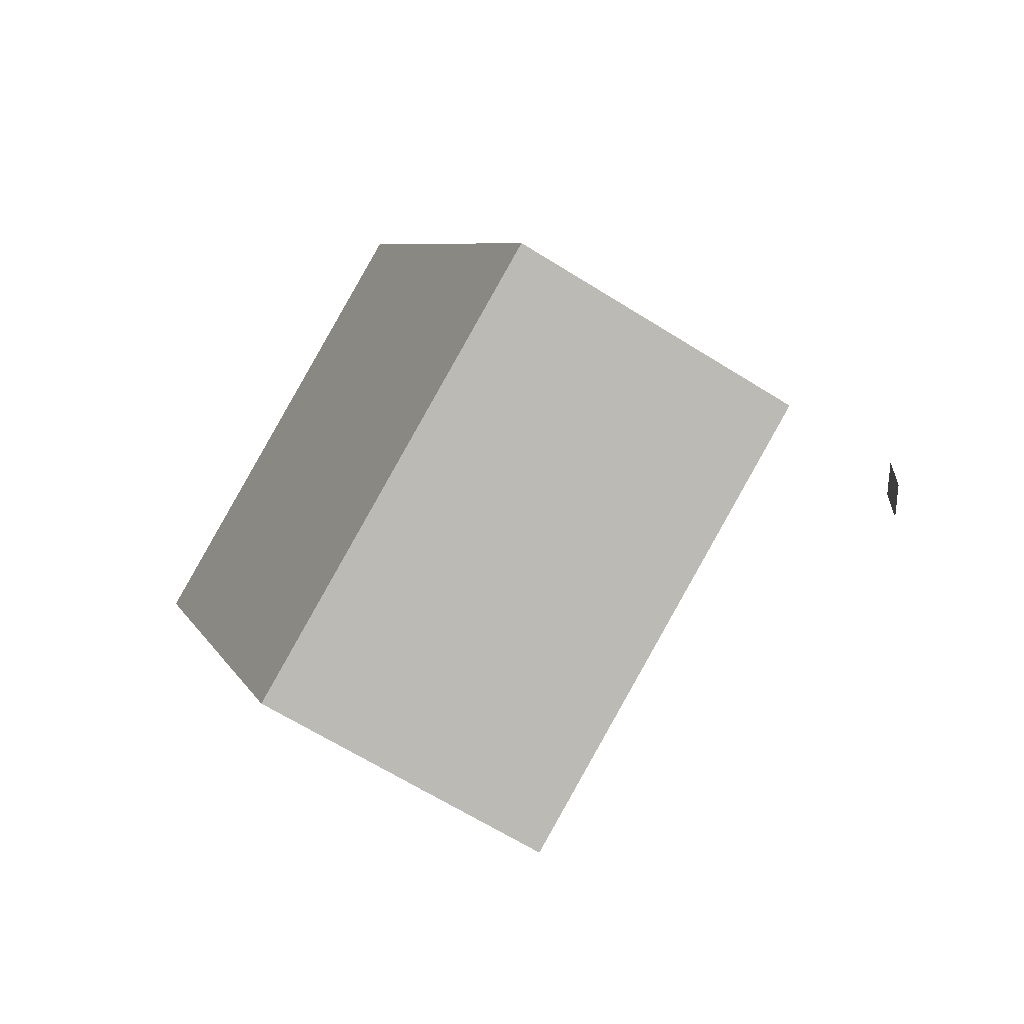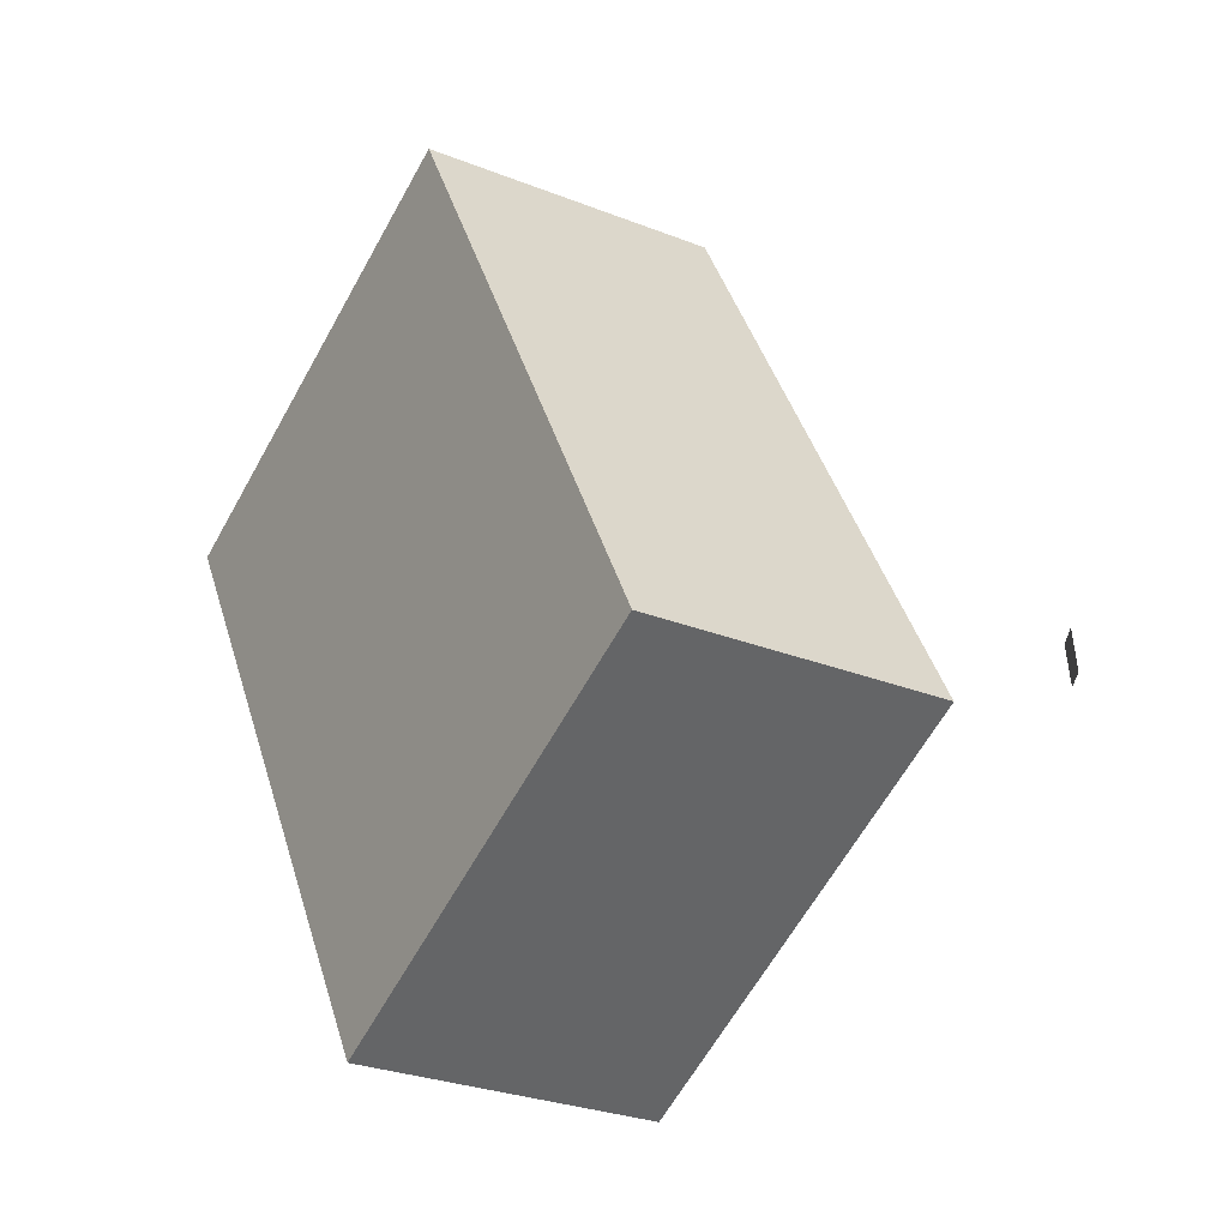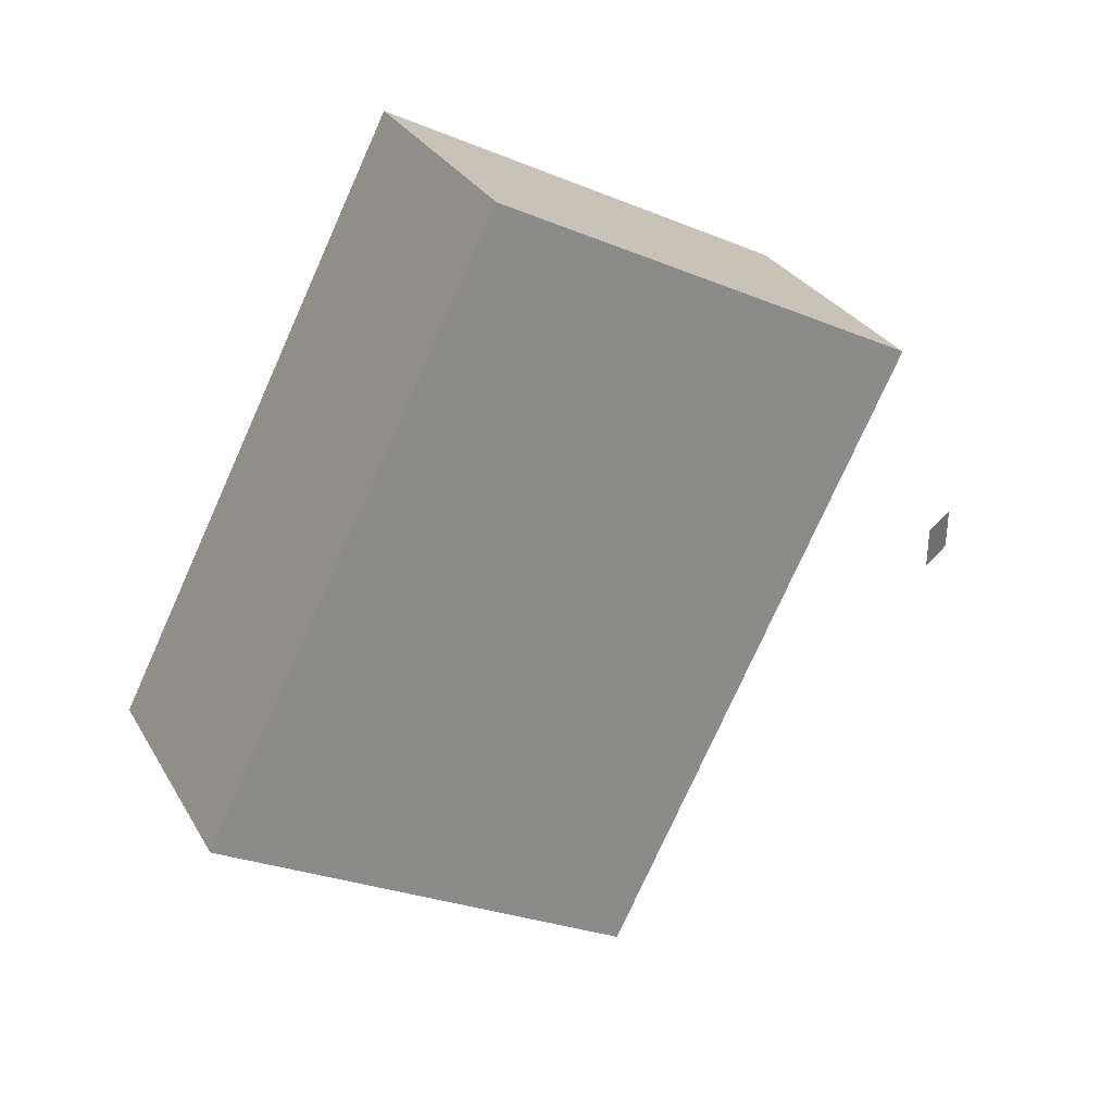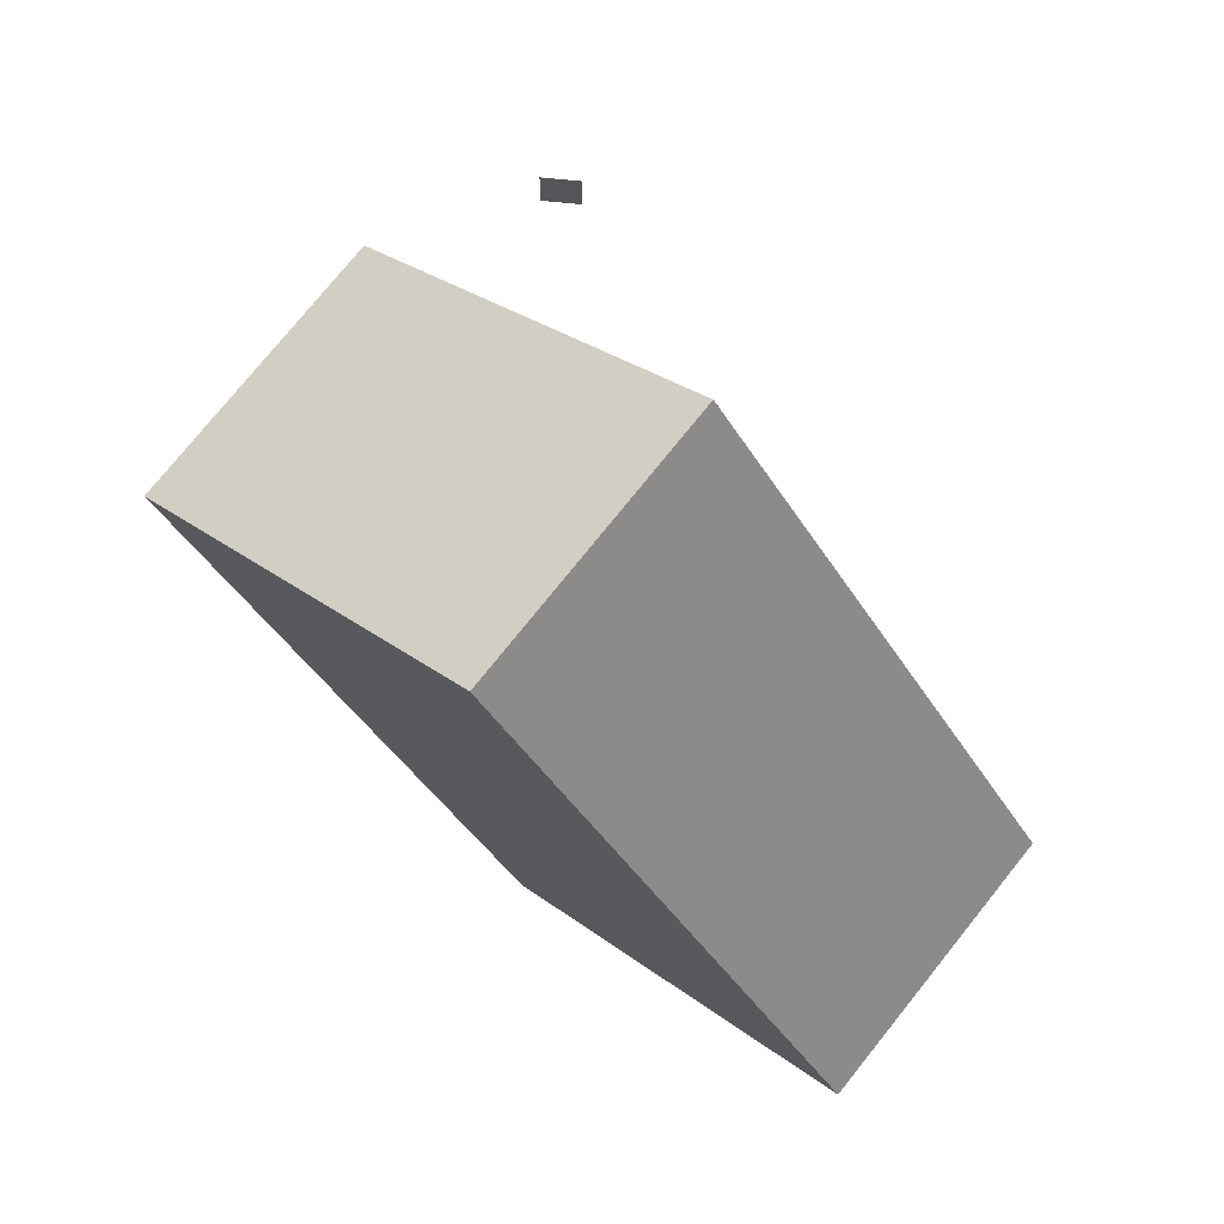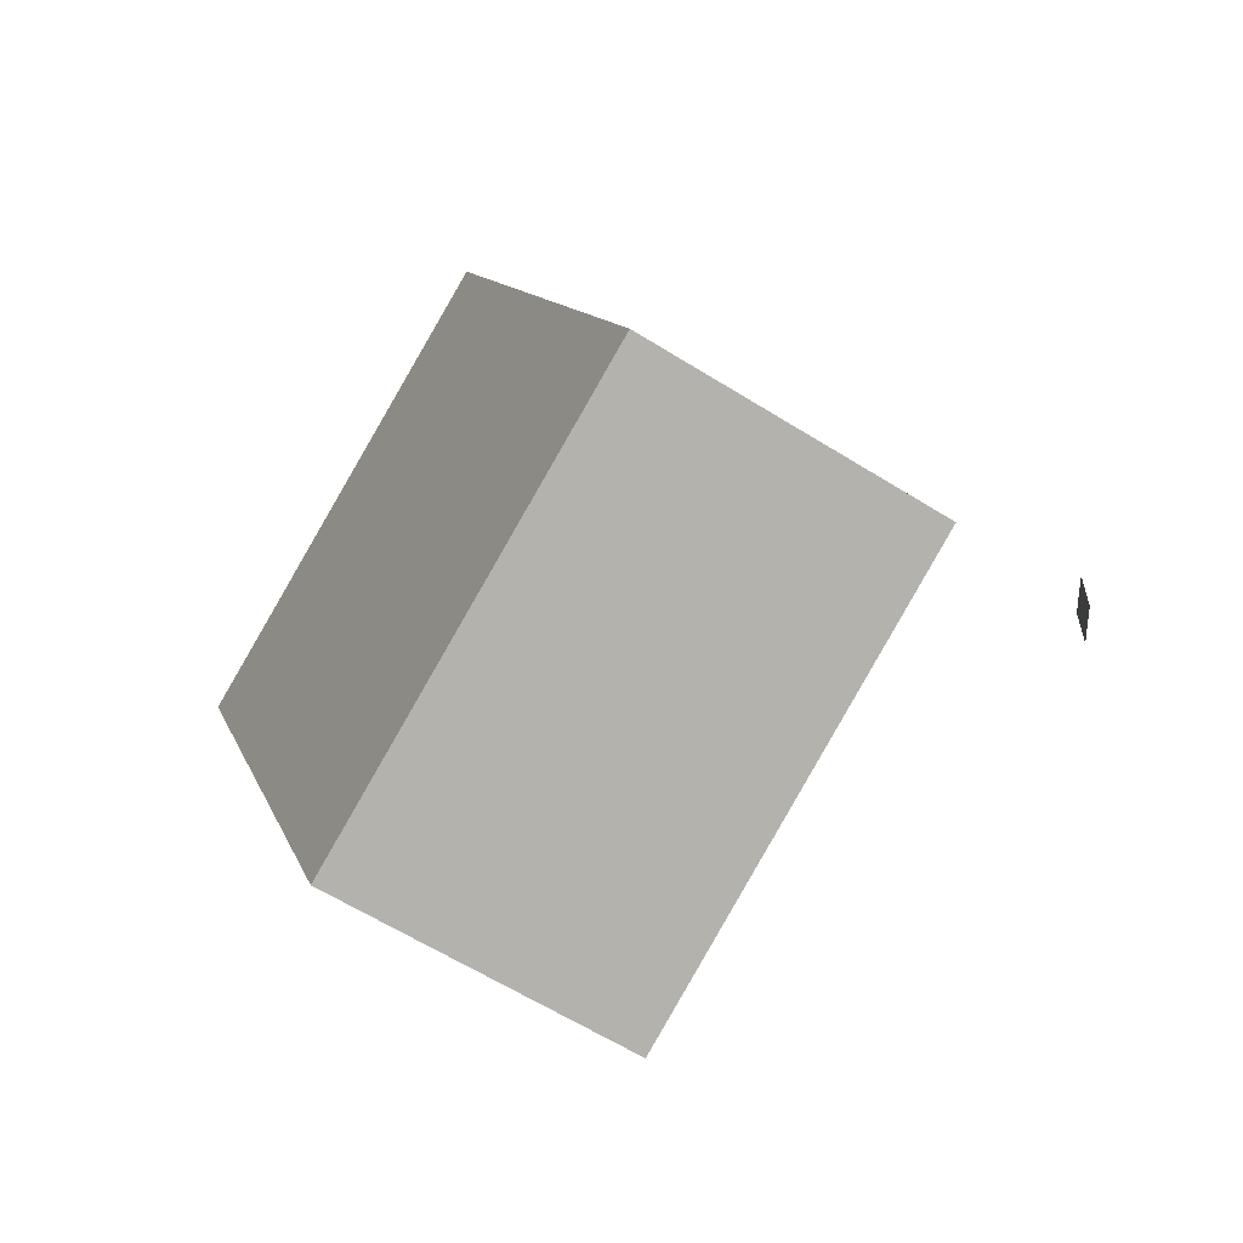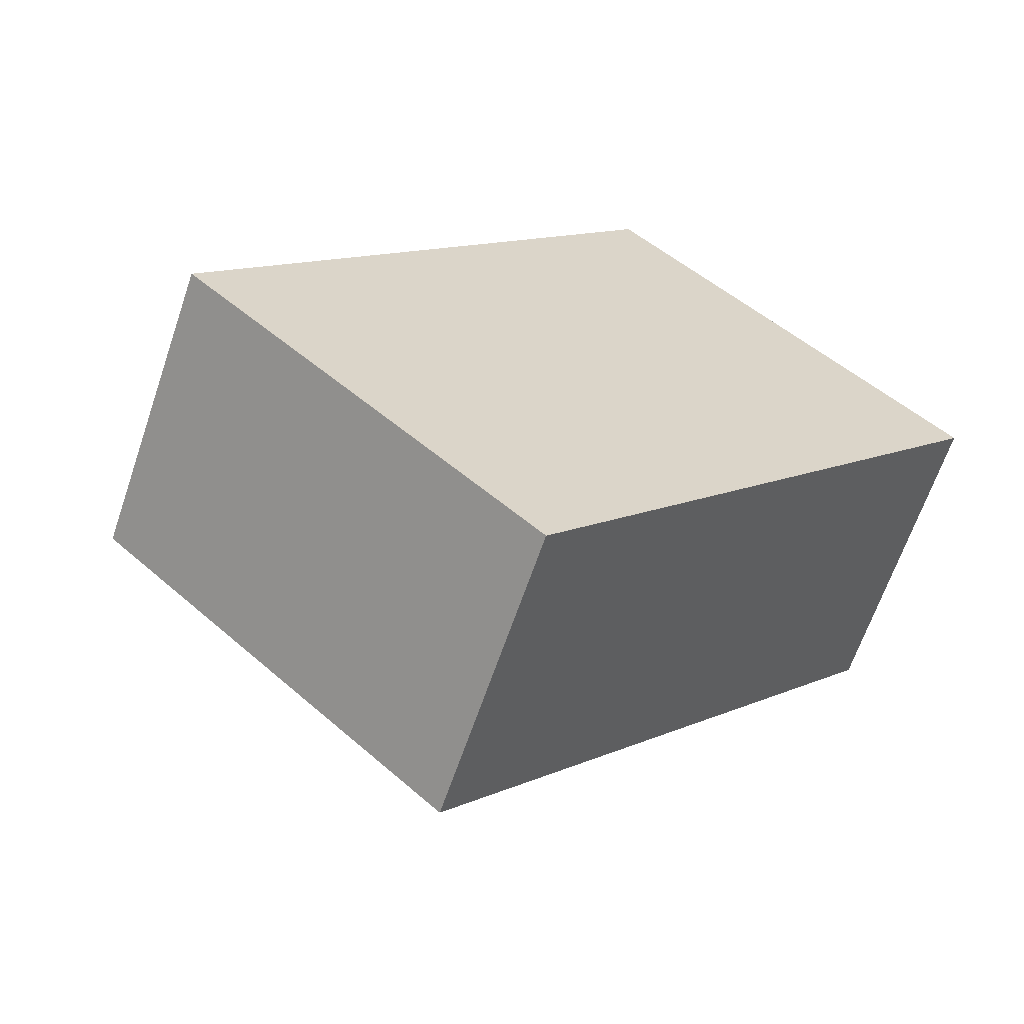
<metadata>
{"format":"obj","ext":"obj","renderer":"f3d","projection":"perspective","resolution":1024,"background":"white","views":[{"elev":35.6,"azim":-4.8,"up":"+Y"},{"elev":69.0,"azim":-6.5,"up":"+Y"},{"elev":35.3,"azim":33.8,"up":"+Z"},{"elev":64.9,"azim":-83.9,"up":"+Z"},{"elev":39.7,"azim":-3.9,"up":"+Y"},{"elev":-28.2,"azim":-121.9,"up":"+Y"}]}
</metadata>
<code>
o Box
v 0.38 1.505 0.1482
v 0.09236 0.6704 -1.337
v 1.009 1.096 0.2565
v 0.7214 0.2609 -1.229
v -0.553 -0.1639 -0.7435
v -0.2654 0.6711 0.742
v 0.076 -0.5733 -0.6352
v 0.3636 0.2616 0.8504
f 1 3 4 2
f 5 7 8 6
f 5 6 1 2
f 8 7 4 3
f 6 8 3 1
f 2 4 7 5
o Text
v 1.335 0.638 0
v 1.335 0.738 0
v 1.335 0.638 0.1
v 1.335 0.738 0.1
v 1.335 0.638 0
v 1.335 0.738 0
v 1.335 0.638 0.1
v 1.335 0.738 0.1
f 12 9 10
f 12 11 9
f 14 13 16
f 13 15 16

</code>
